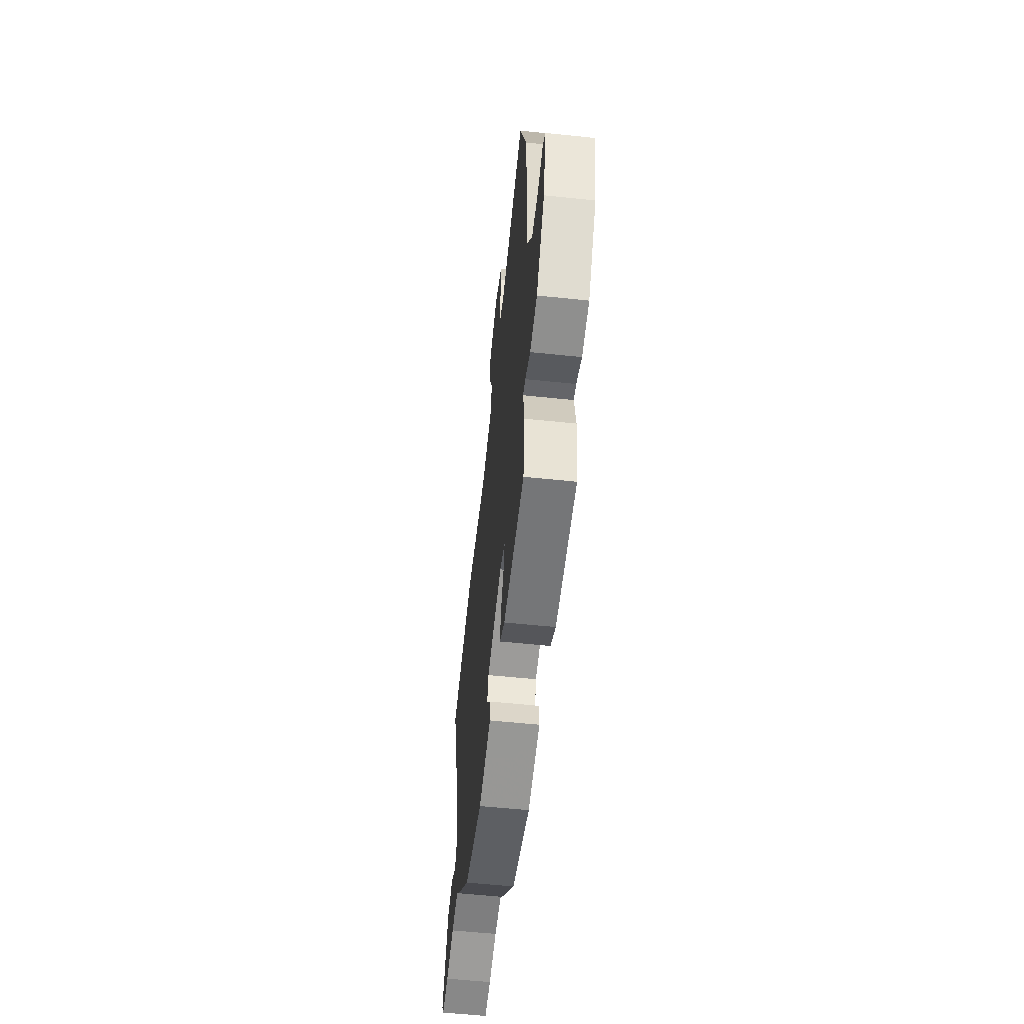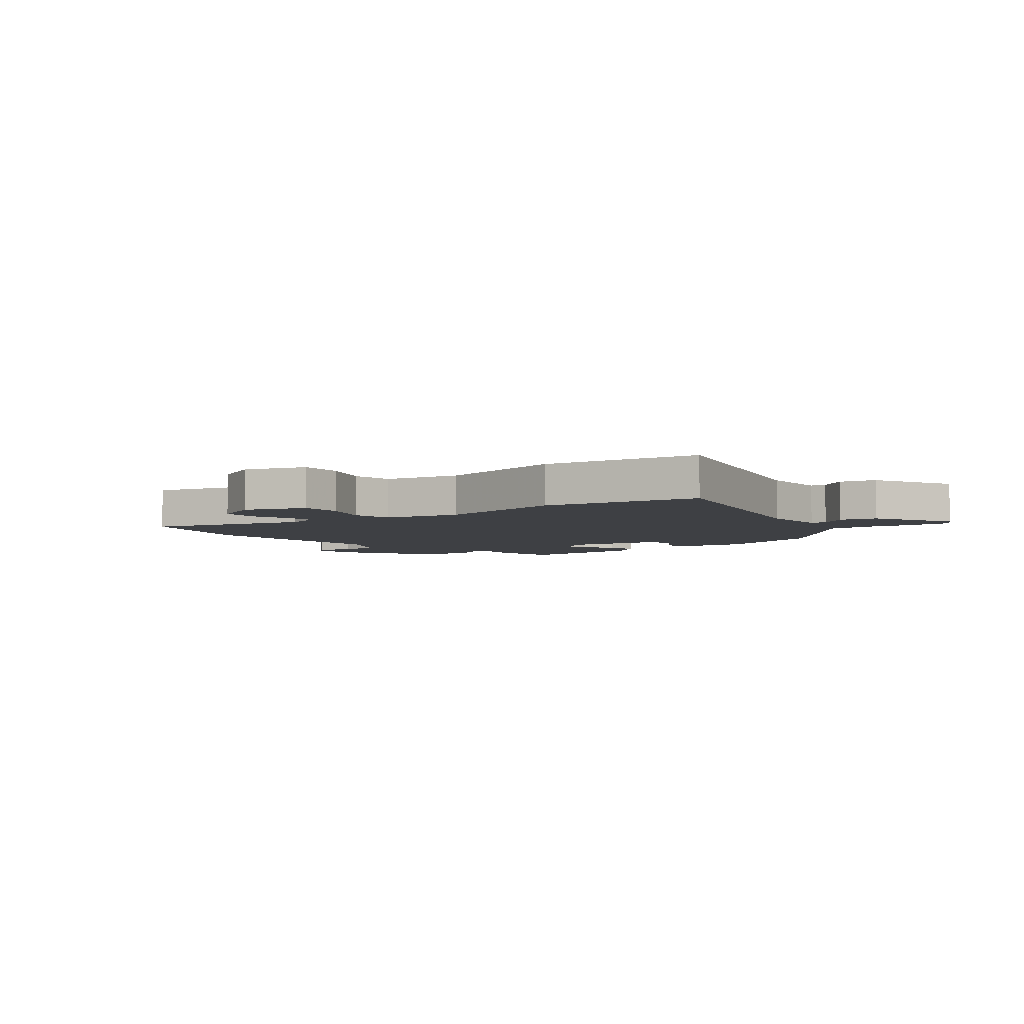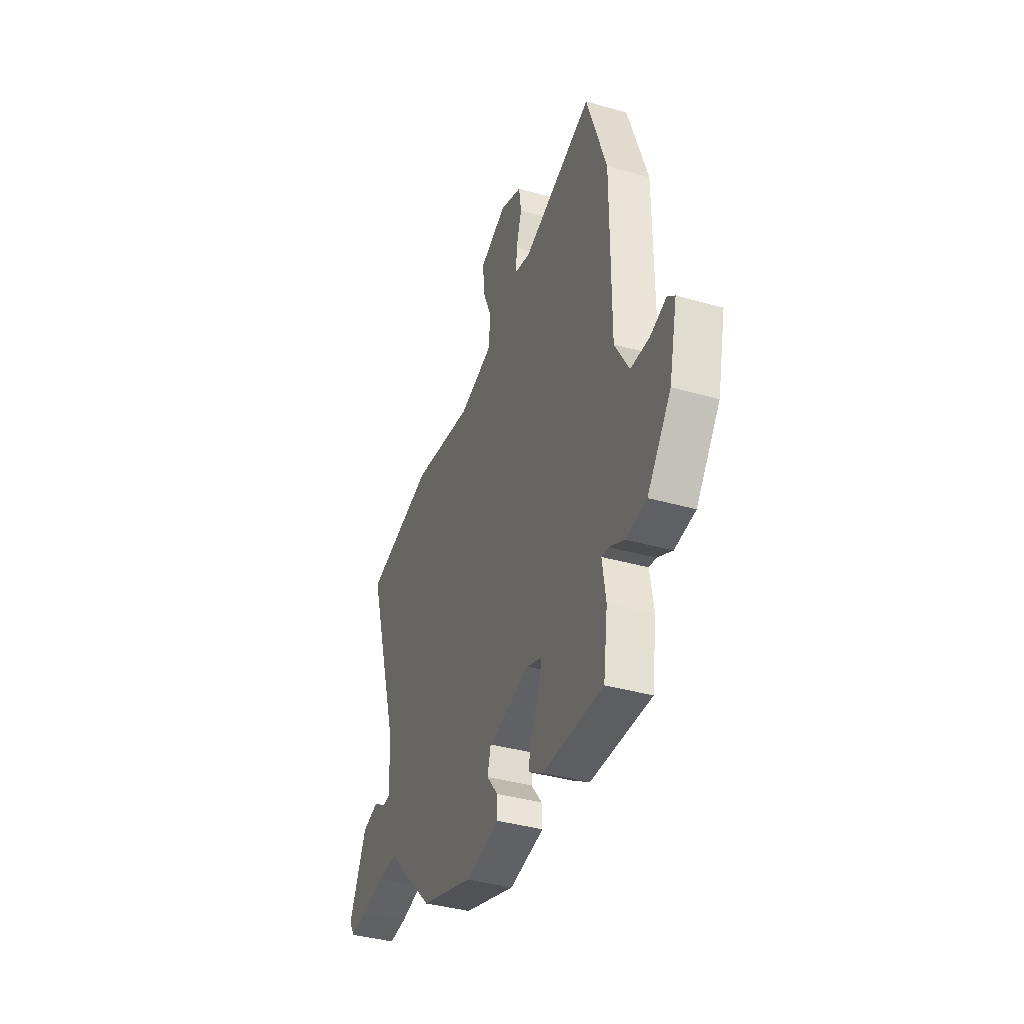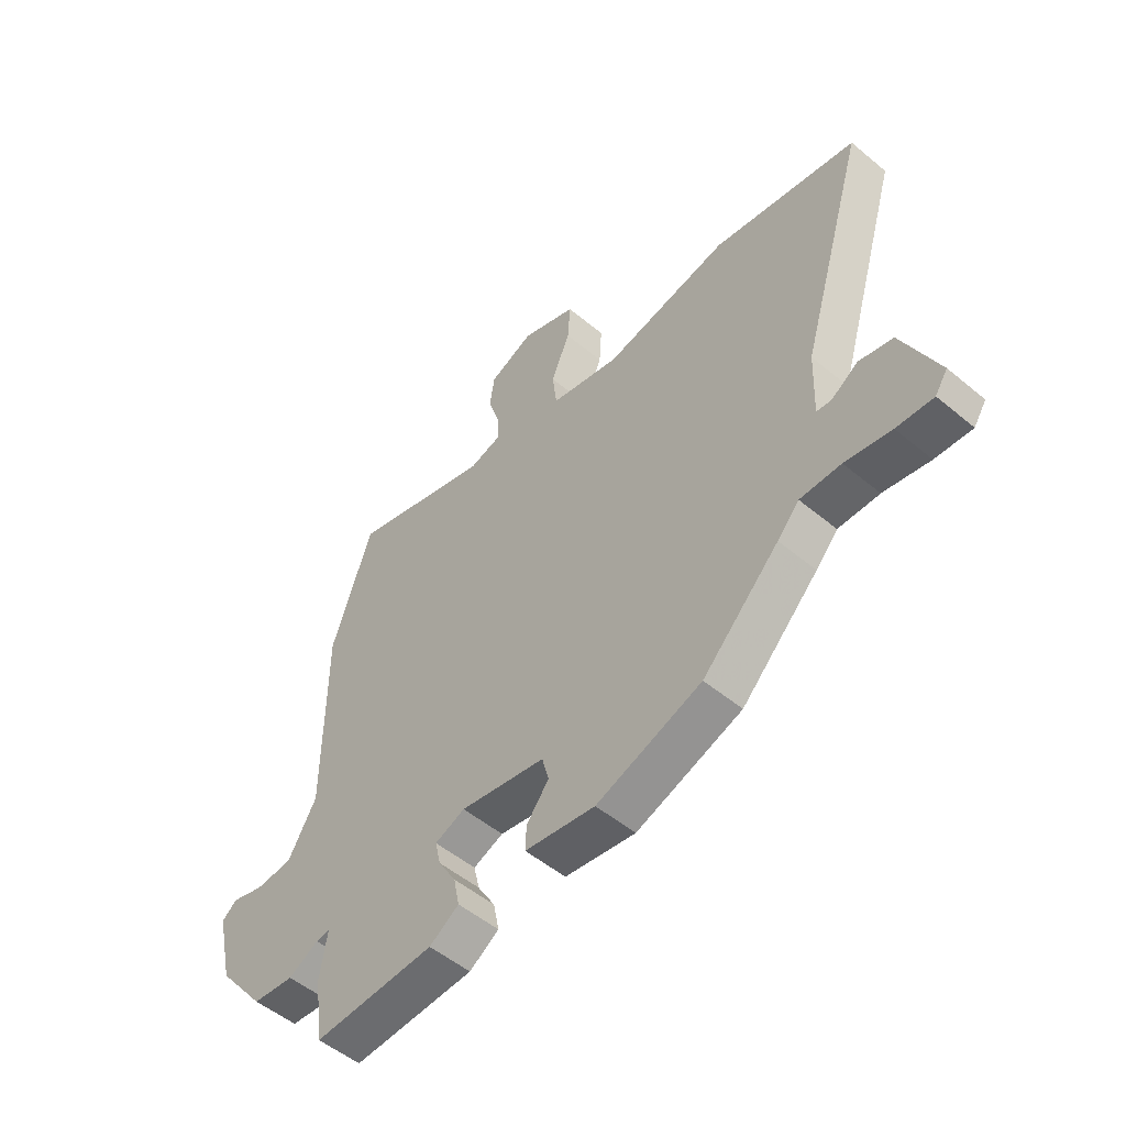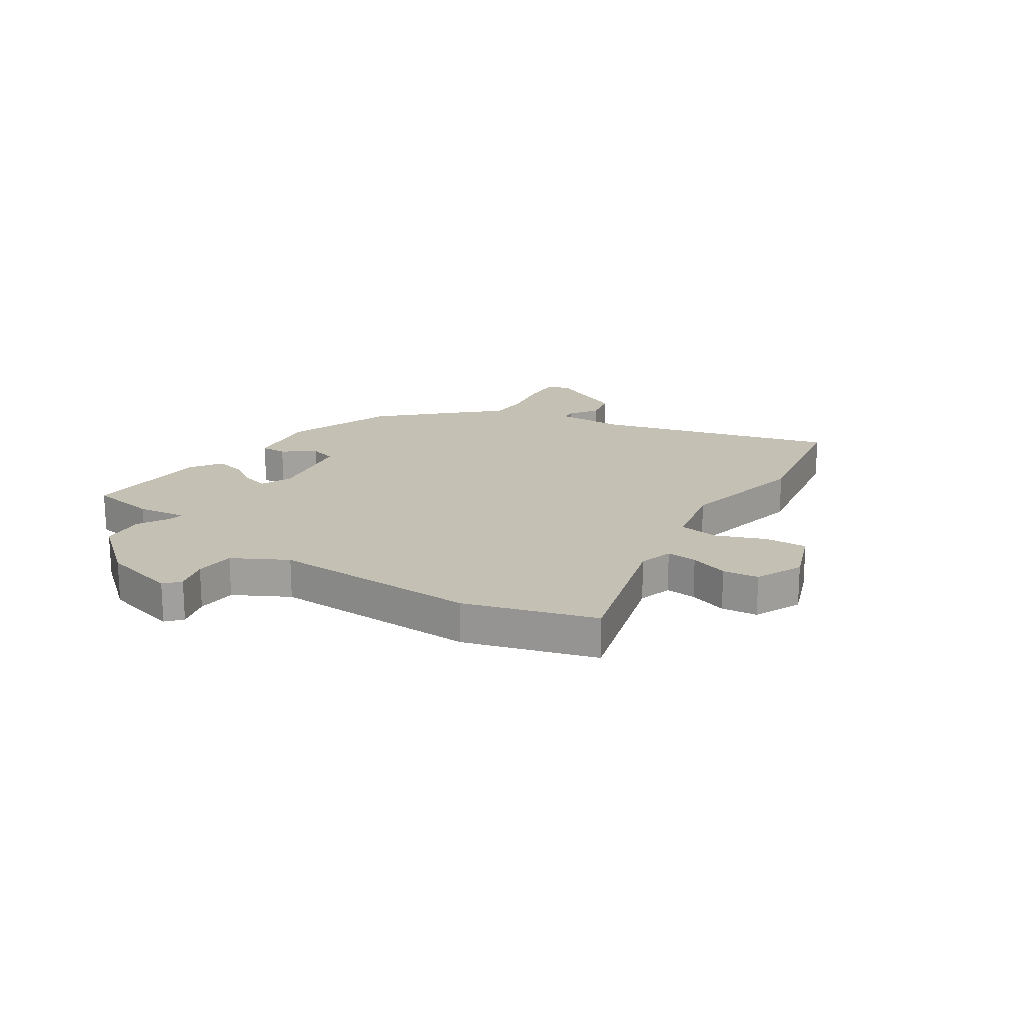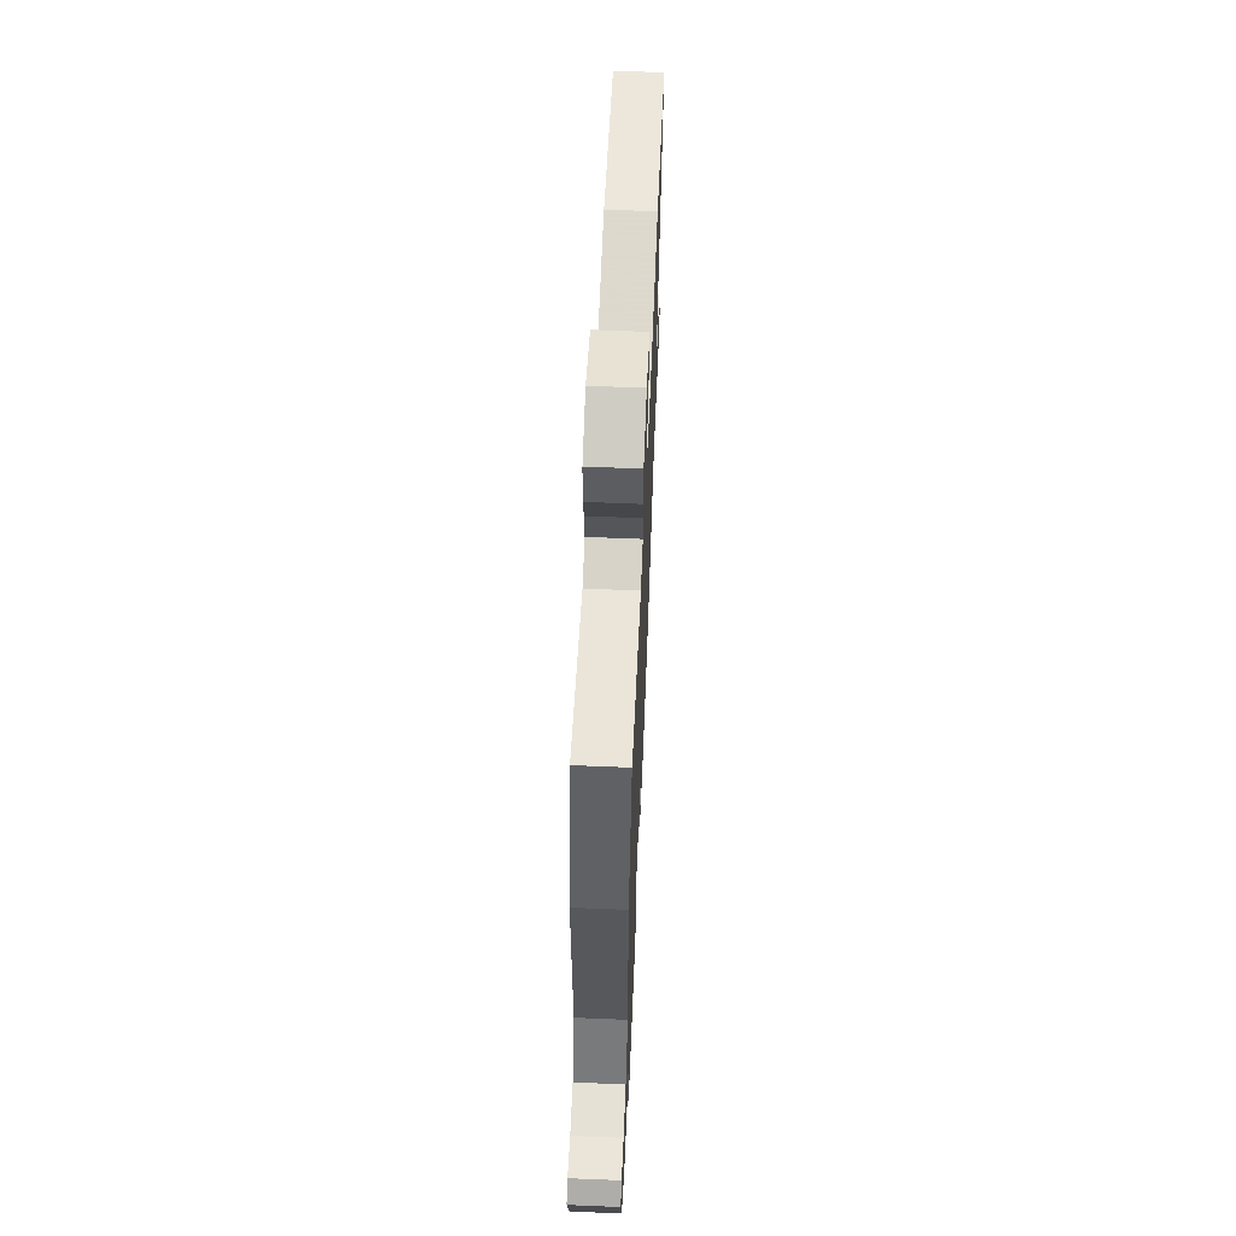
<metadata>
{"format":"obj","ext":"obj","renderer":"f3d","projection":"perspective","resolution":1024,"background":"white","views":[{"elev":-58.0,"azim":-96.2,"up":"+Z"},{"elev":-4.8,"azim":40.5,"up":"+Y"},{"elev":-38.9,"azim":-109.6,"up":"+Z"},{"elev":-52.7,"azim":48.3,"up":"+Z"},{"elev":18.3,"azim":-55.0,"up":"+Y"},{"elev":61.8,"azim":-87.6,"up":"+Z"}]}
</metadata>
<code>
v 0.305 0.07 -0.43
v 0.103 0.07 -0.497
v -0.032 0.07 -0.473
v -0.03 0.07 -0.426
v 0.013 0.07 -0.371
v 0 0.07 -0.321
v -0.164 0.07 -0.287
v -0.222 0.07 -0.309
v -0.211 0.07 -0.357
v -0.177 0.07 -0.415
v -0.166 0.07 -0.47
v -0.223 0.07 -0.506
v -0.457 0.07 -0.511
v -0.474 0.07 -0.389
v -0.46 0.07 -0.3
v -0.487 0.07 -0.303
v -0.545 0.07 -0.333
v -0.625 0.07 -0.323
v -0.717 0.07 -0.206
v -0.749 0.07 -0.068
v -0.721 0.07 -0.044
v -0.658 0.07 -0.064
v -0.586 0.07 -0.061
v -0.531 0.07 0.034
v -0.531 0.07 0.407
v -0.454 0.07 0.638
v -0.179 0.07 0.55
v -0.117 0.07 0.566
v -0.12 0.07 0.621
v -0.142 0.07 0.691
v -0.133 0.07 0.755
v -0.047 0.07 0.791
v 0.059 0.07 0.748
v 0.054 0.07 0.672
v 0.017 0.07 0.585
v 0.026 0.07 0.512
v 0.16 0.07 0.478
v 0.4 0.07 0.521
v 0.676 0.07 0.463
v 0.547 0.07 0.035
v 0.542 0.07 -0.091
v 0.57 0.07 -0.095
v 0.621 0.07 -0.062
v 0.686 0.07 -0.079
v 0.754 0.07 -0.23
v 0.73 0.07 -0.266
v 0.66 0.07 -0.26
v 0.572 0.07 -0.241
v 0.494 0.07 -0.239
v 0.452 0.07 -0.285
v 0.305 0 -0.43
v 0.103 0 -0.497
v -0.032 0 -0.473
v -0.03 0 -0.426
v 0.013 0 -0.371
v 0 0 -0.321
v -0.164 0 -0.287
v -0.222 0 -0.309
v -0.211 0 -0.357
v -0.177 0 -0.415
v -0.166 0 -0.47
v -0.223 0 -0.506
v -0.457 0 -0.511
v -0.474 0 -0.389
v -0.46 0 -0.3
v -0.487 0 -0.303
v -0.545 0 -0.333
v -0.625 0 -0.323
v -0.717 0 -0.206
v -0.749 0 -0.068
v -0.721 0 -0.044
v -0.658 0 -0.064
v -0.586 0 -0.061
v -0.531 0 0.034
v -0.531 0 0.407
v -0.454 0 0.638
v -0.179 0 0.55
v -0.117 0 0.566
v -0.12 0 0.621
v -0.142 0 0.691
v -0.133 0 0.755
v -0.047 0 0.791
v 0.059 0 0.748
v 0.054 0 0.672
v 0.017 0 0.585
v 0.026 0 0.512
v 0.16 0 0.478
v 0.4 0 0.521
v 0.676 0 0.463
v 0.547 0 0.035
v 0.542 0 -0.091
v 0.57 0 -0.095
v 0.621 0 -0.062
v 0.686 0 -0.079
v 0.754 0 -0.23
v 0.73 0 -0.266
v 0.66 0 -0.26
v 0.572 0 -0.241
v 0.494 0 -0.239
v 0.452 0 -0.285
f 49 50 1 2
f 45 46 47 48
f 45 48 49
f 42 43 44 45
f 41 42 45 49
f 40 41 49 2
f 37 38 39 40
f 36 37 40 2
f 32 33 34 35
f 29 30 31 32
f 28 29 32 35
f 27 28 35 36
f 24 25 26 27
f 23 24 27 36
f 19 20 21 22
f 19 22 23
f 16 17 18 19
f 15 16 19 23
f 12 13 14 15
f 9 10 11 12
f 8 9 12 15
f 7 8 15 23
f 2 3 4 5
f 2 5 6
f 36 2 6
f 6 7 23 36
f 52 51 100 99
f 98 97 96 95
f 99 98 95
f 95 94 93 92
f 99 95 92 91
f 52 99 91 90
f 90 89 88 87
f 52 90 87 86
f 85 84 83 82
f 82 81 80 79
f 85 82 79 78
f 86 85 78 77
f 77 76 75 74
f 86 77 74 73
f 72 71 70 69
f 73 72 69
f 69 68 67 66
f 73 69 66 65
f 65 64 63 62
f 62 61 60 59
f 65 62 59 58
f 73 65 58 57
f 55 54 53 52
f 56 55 52
f 56 52 86
f 86 73 57 56
f 1 51 52 2
f 2 52 53 3
f 3 53 54 4
f 4 54 55 5
f 5 55 56 6
f 6 56 57 7
f 7 57 58 8
f 8 58 59 9
f 9 59 60 10
f 10 60 61 11
f 11 61 62 12
f 12 62 63 13
f 13 63 64 14
f 14 64 65 15
f 15 65 66 16
f 16 66 67 17
f 17 67 68 18
f 18 68 69 19
f 19 69 70 20
f 20 70 71 21
f 21 71 72 22
f 22 72 73 23
f 23 73 74 24
f 24 74 75 25
f 25 75 76 26
f 26 76 77 27
f 27 77 78 28
f 28 78 79 29
f 29 79 80 30
f 30 80 81 31
f 31 81 82 32
f 32 82 83 33
f 33 83 84 34
f 34 84 85 35
f 35 85 86 36
f 36 86 87 37
f 37 87 88 38
f 38 88 89 39
f 39 89 90 40
f 40 90 91 41
f 41 91 92 42
f 42 92 93 43
f 43 93 94 44
f 44 94 95 45
f 45 95 96 46
f 46 96 97 47
f 47 97 98 48
f 48 98 99 49
f 49 99 100 50
f 50 100 51 1

</code>
